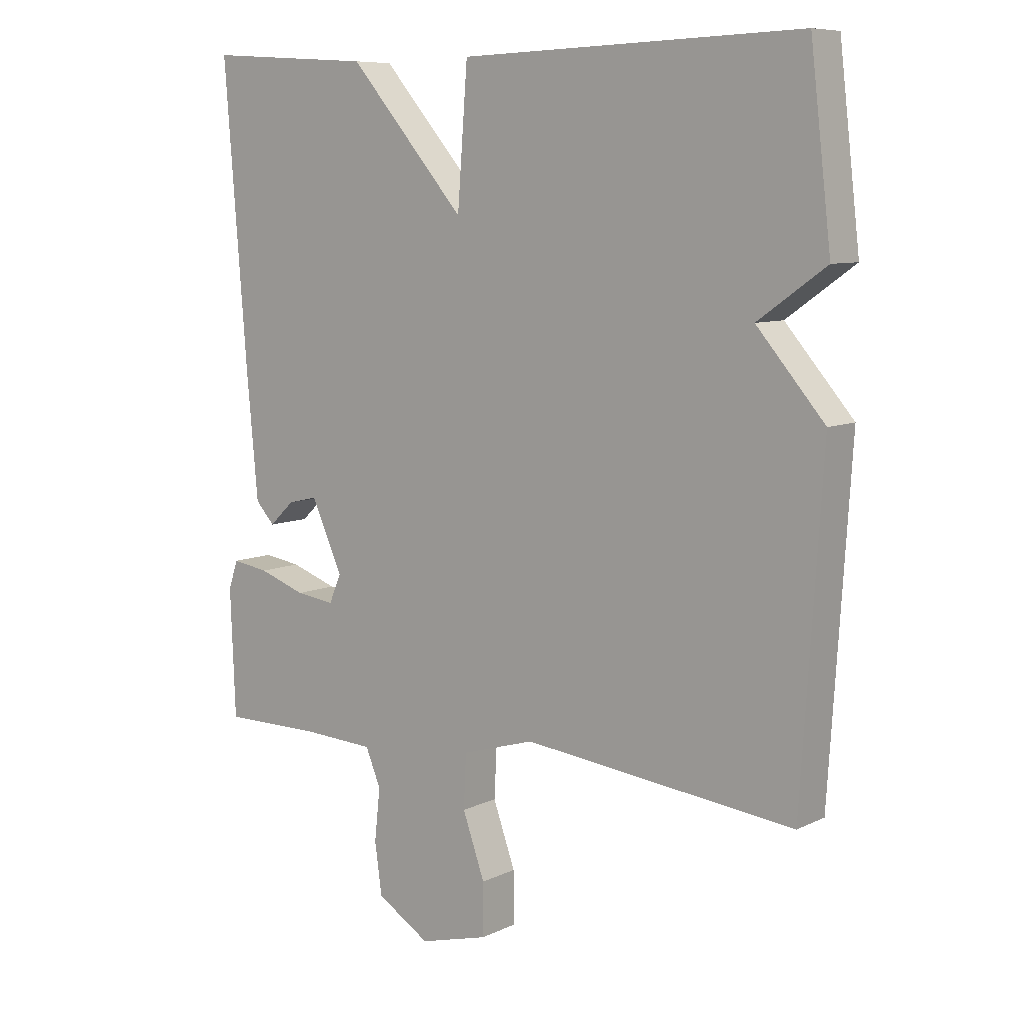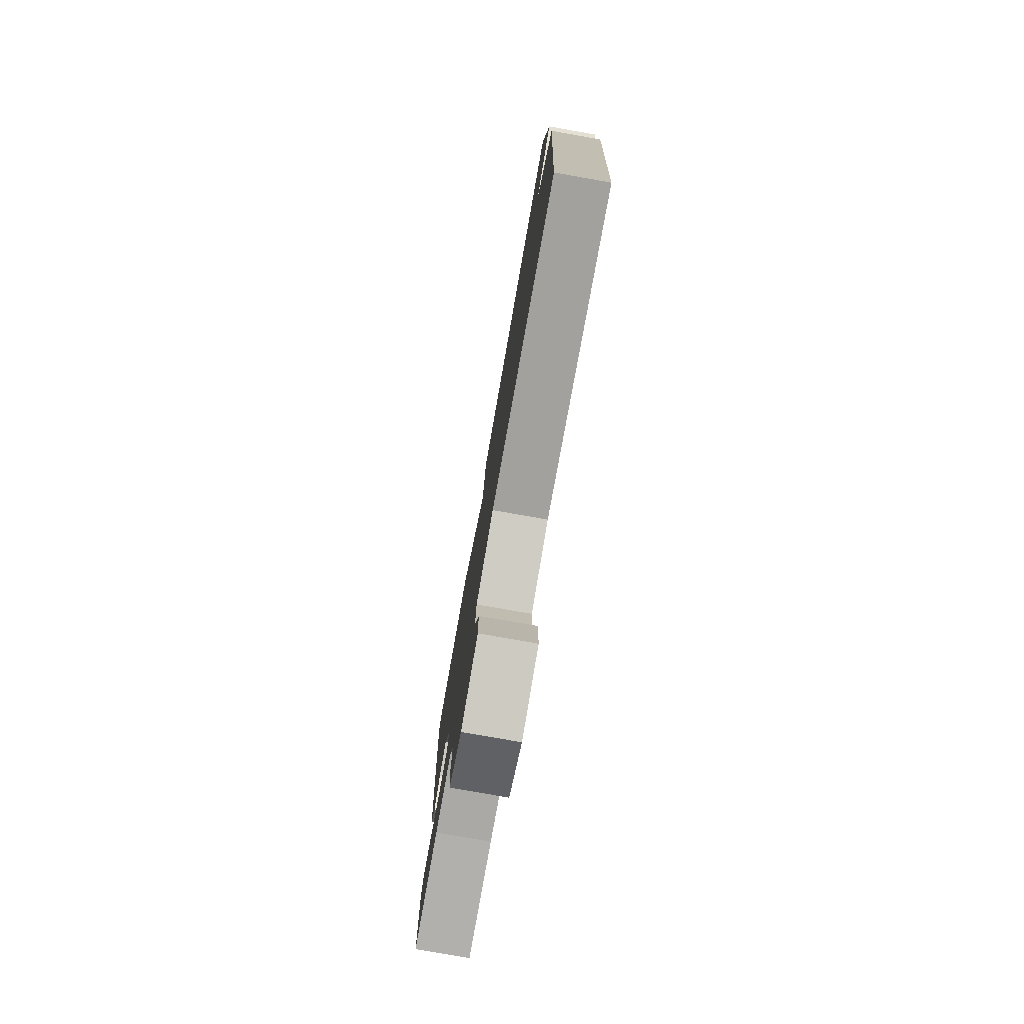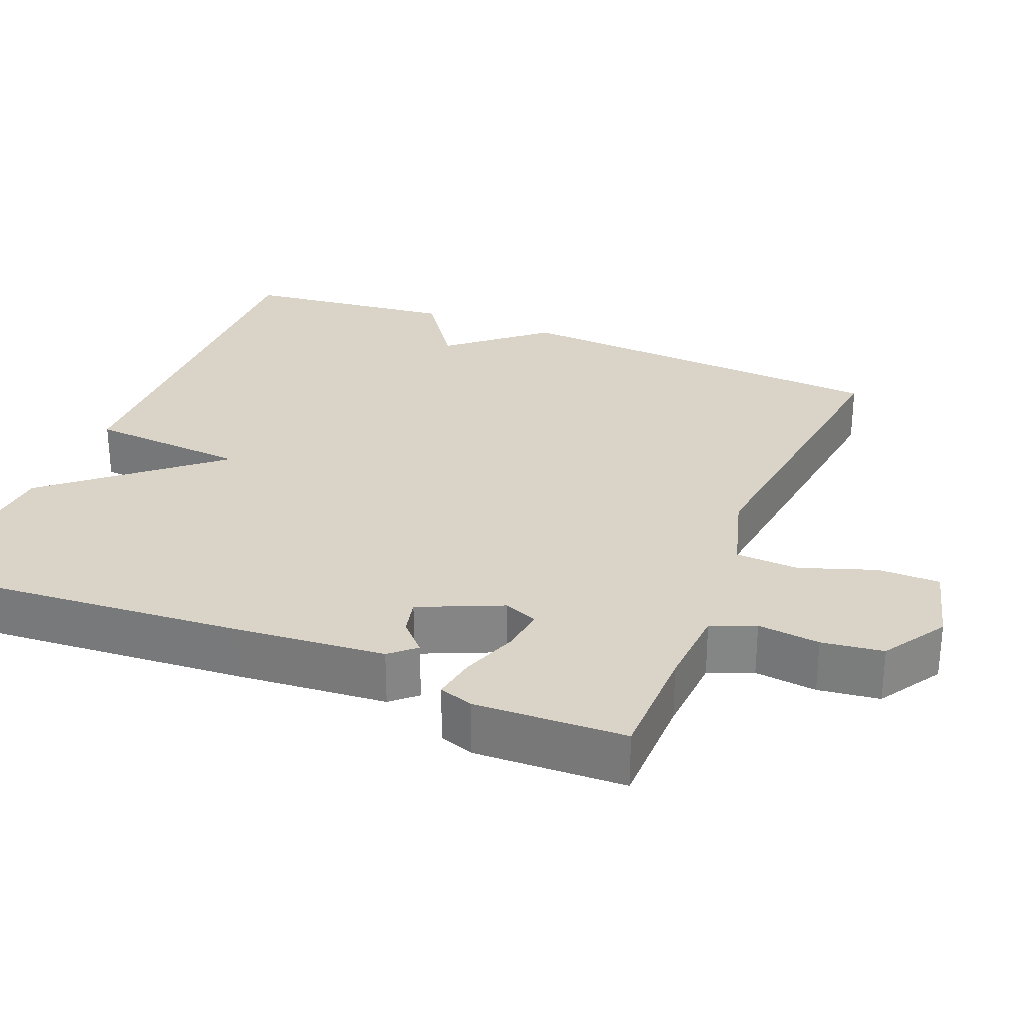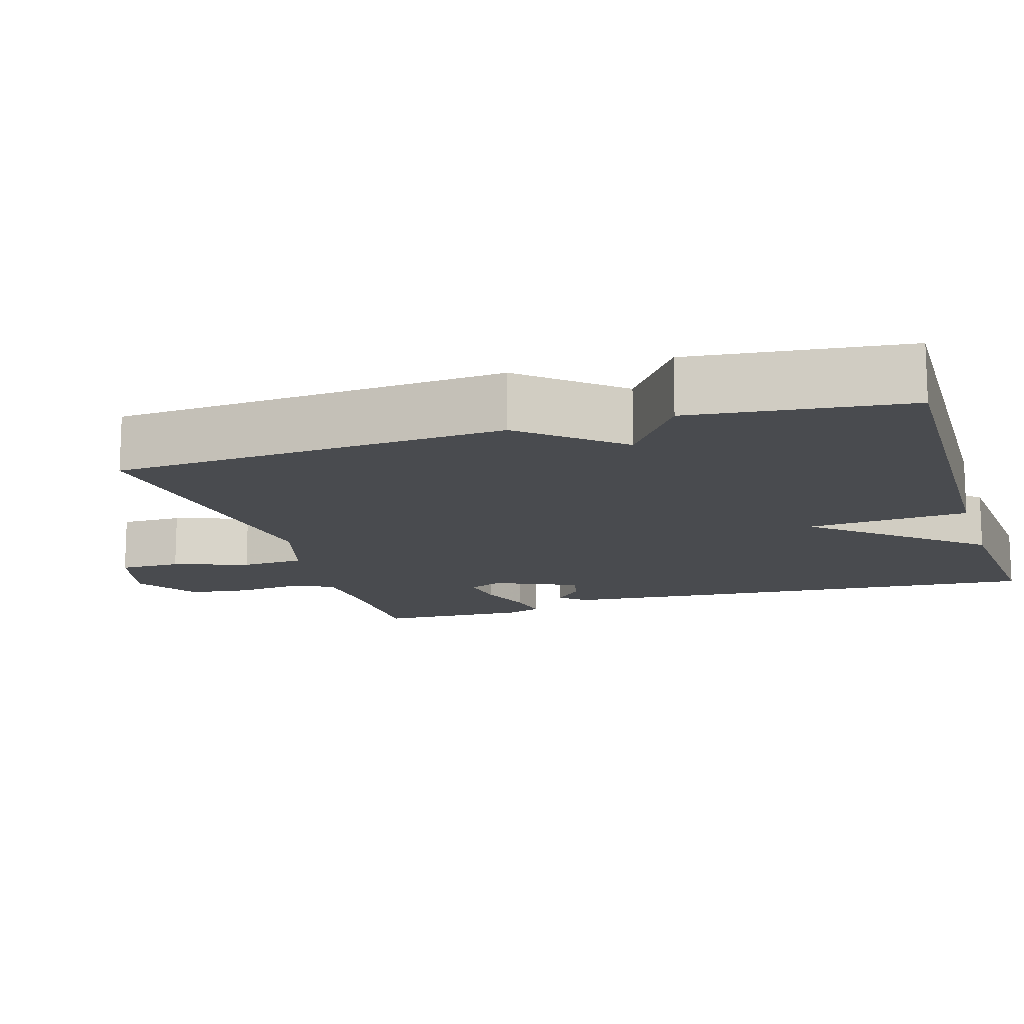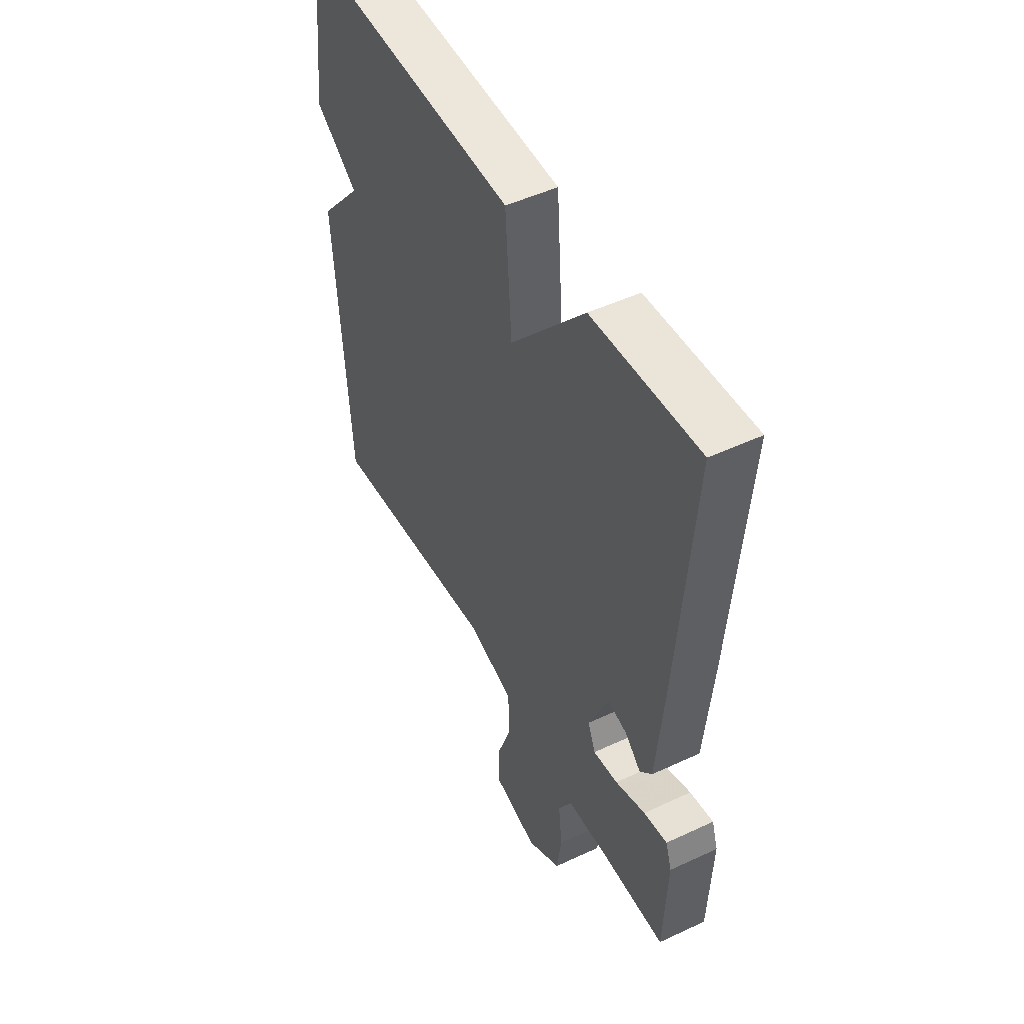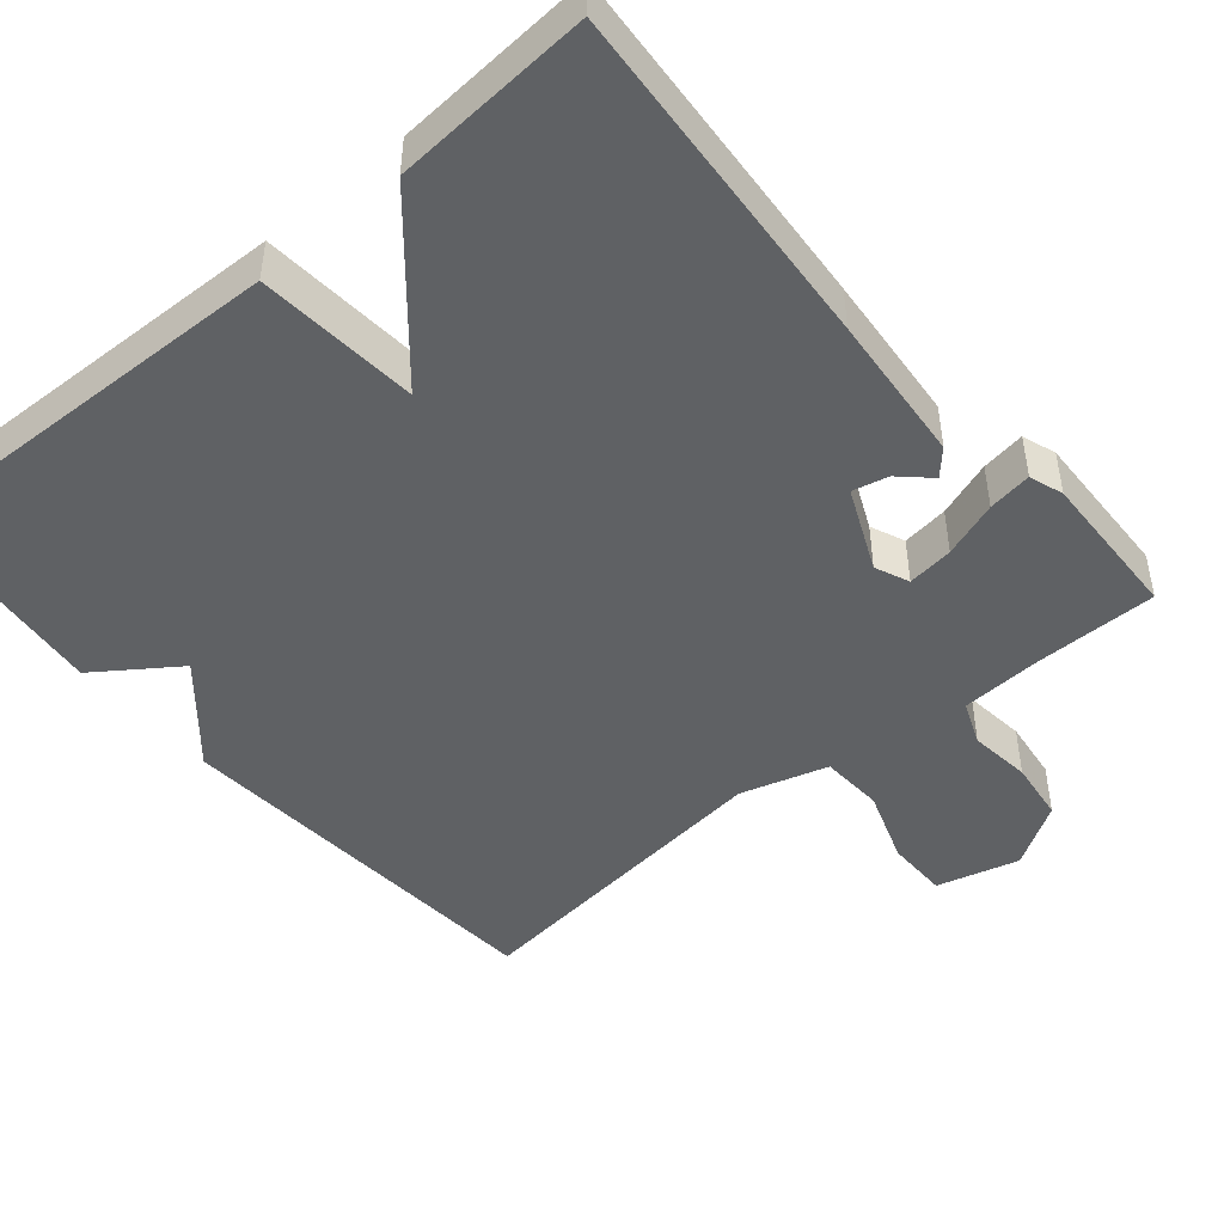
<metadata>
{"format":"obj","ext":"obj","renderer":"f3d","projection":"perspective","resolution":1024,"background":"white","views":[{"elev":8.3,"azim":-141.9,"up":"+Z"},{"elev":-78.7,"azim":-100.0,"up":"+Z"},{"elev":28.4,"azim":112.4,"up":"+Y"},{"elev":-13.8,"azim":-72.7,"up":"+Y"},{"elev":49.5,"azim":62.7,"up":"+Z"},{"elev":-46.5,"azim":40.4,"up":"+Y"}]}
</metadata>
<code>
v -0.5 0.07 -0.5
v -0.533 0.07 0.017
v -0.426 0.07 0.141
v -0.533 0.07 0.217
v -0.5 0.07 0.5
v 0.038 0.07 0.483
v 0.054 0.07 0.27
v 0.238 0.07 0.483
v 0.5 0.07 0.5
v 0.464 0.07 0.038
v 0.446 0.07 -0.16
v 0.416 0.07 -0.193
v 0.377 0.07 -0.156
v 0.33 0.07 -0.145
v 0.281 0.07 -0.254
v 0.3 0.07 -0.299
v 0.361 0.07 -0.291
v 0.435 0.07 -0.265
v 0.493 0.07 -0.256
v 0.508 0.07 -0.301
v 0.5 0.07 -0.5
v 0.341 0.07 -0.5
v 0.231 0.07 -0.506
v 0.207 0.07 -0.564
v 0.216 0.07 -0.646
v 0.205 0.07 -0.727
v 0.121 0.07 -0.779
v 0.012 0.07 -0.75
v 0.012 0.07 -0.668
v 0.047 0.07 -0.569
v 0.043 0.07 -0.485
v -0.072 0.07 -0.451
v -0.5 0 -0.5
v -0.533 0 0.017
v -0.426 0 0.141
v -0.533 0 0.217
v -0.5 0 0.5
v 0.038 0 0.483
v 0.054 0 0.27
v 0.238 0 0.483
v 0.5 0 0.5
v 0.464 0 0.038
v 0.446 0 -0.16
v 0.416 0 -0.193
v 0.377 0 -0.156
v 0.33 0 -0.145
v 0.281 0 -0.254
v 0.3 0 -0.299
v 0.361 0 -0.291
v 0.435 0 -0.265
v 0.493 0 -0.256
v 0.508 0 -0.301
v 0.5 0 -0.5
v 0.341 0 -0.5
v 0.231 0 -0.506
v 0.207 0 -0.564
v 0.216 0 -0.646
v 0.205 0 -0.727
v 0.121 0 -0.779
v 0.012 0 -0.75
v 0.012 0 -0.668
v 0.047 0 -0.569
v 0.043 0 -0.485
v -0.072 0 -0.451
f 28 29 30
f 27 28 30
f 26 27 30
f 25 26 30
f 24 25 30
f 23 24 30 31
f 22 23 31 32
f 21 22 32
f 20 21 32
f 19 20 32
f 18 19 32
f 17 18 32
f 11 12 13
f 10 11 13
f 9 10 13
f 8 9 13
f 7 8 13
f 7 13 14
f 5 6 7
f 4 5 7
f 3 4 7
f 3 7 14 15
f 3 15 16
f 2 3 16
f 1 2 16
f 1 16 17 32
f 62 61 60
f 62 60 59
f 62 59 58
f 62 58 57
f 62 57 56
f 63 62 56 55
f 64 63 55 54
f 64 54 53
f 64 53 52
f 64 52 51
f 64 51 50
f 64 50 49
f 45 44 43
f 45 43 42
f 45 42 41
f 45 41 40
f 45 40 39
f 46 45 39
f 39 38 37
f 39 37 36
f 39 36 35
f 47 46 39 35
f 48 47 35
f 48 35 34
f 48 34 33
f 64 49 48 33
f 1 33 34 2
f 2 34 35 3
f 3 35 36 4
f 4 36 37 5
f 5 37 38 6
f 6 38 39 7
f 7 39 40 8
f 8 40 41 9
f 9 41 42 10
f 10 42 43 11
f 11 43 44 12
f 12 44 45 13
f 13 45 46 14
f 14 46 47 15
f 15 47 48 16
f 16 48 49 17
f 17 49 50 18
f 18 50 51 19
f 19 51 52 20
f 20 52 53 21
f 21 53 54 22
f 22 54 55 23
f 23 55 56 24
f 24 56 57 25
f 25 57 58 26
f 26 58 59 27
f 27 59 60 28
f 28 60 61 29
f 29 61 62 30
f 30 62 63 31
f 31 63 64 32
f 32 64 33 1

</code>
